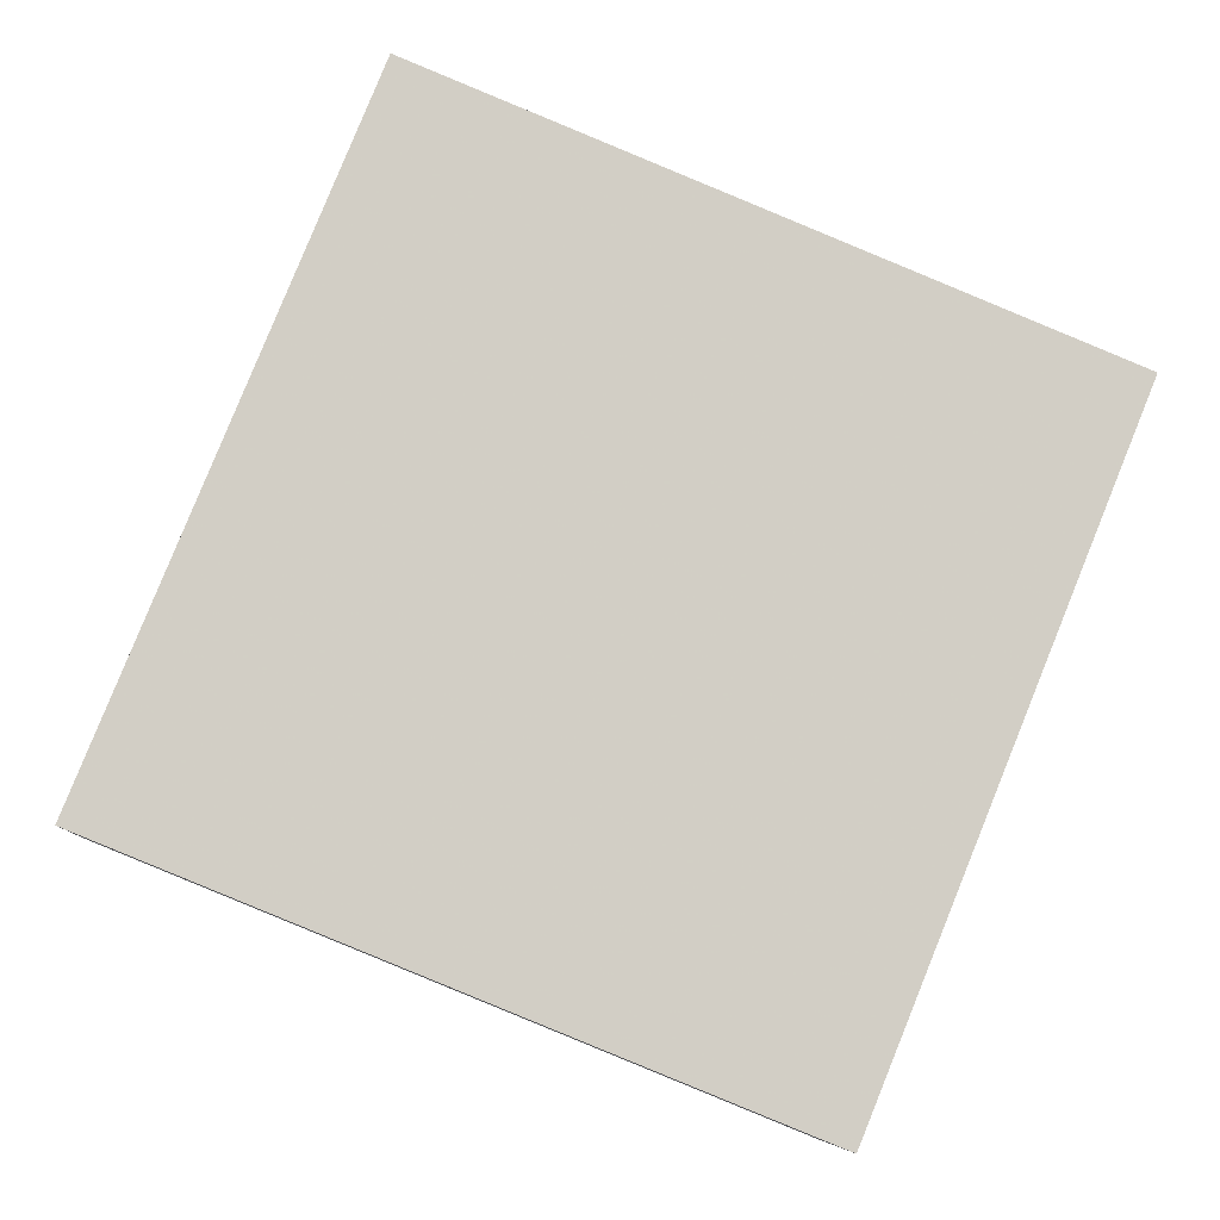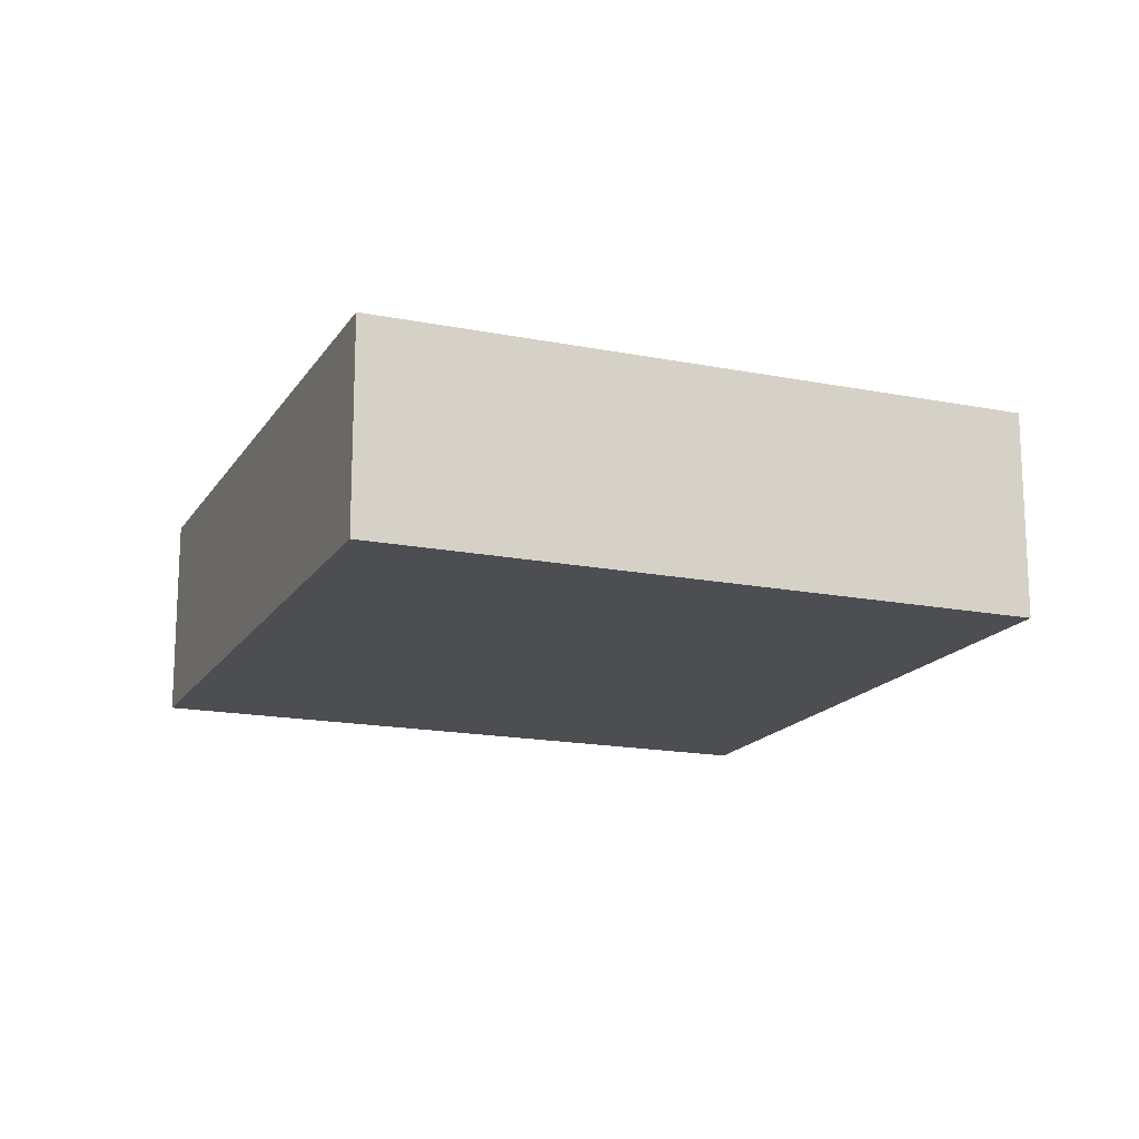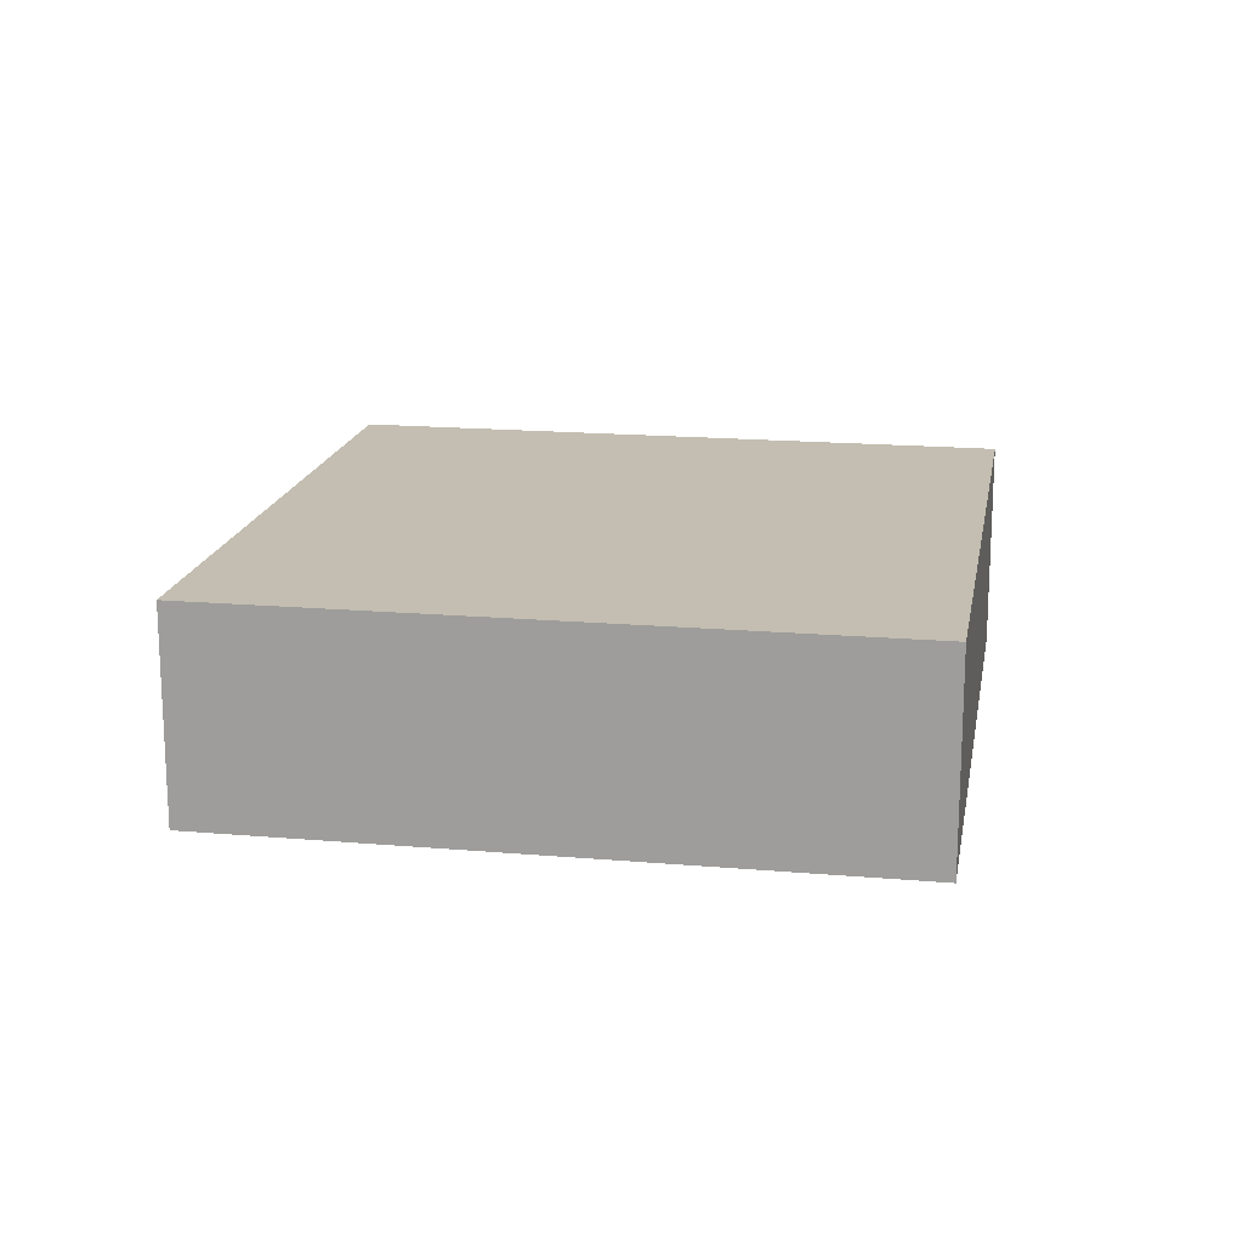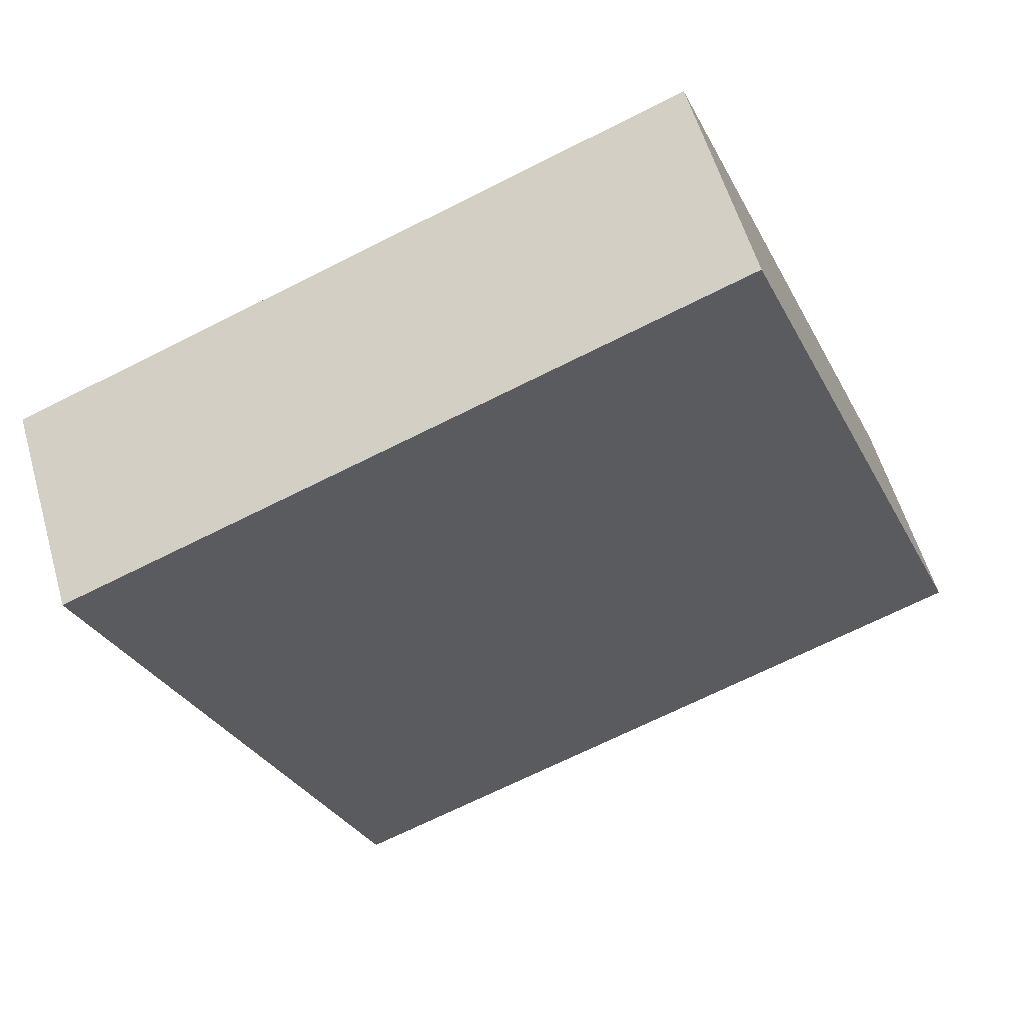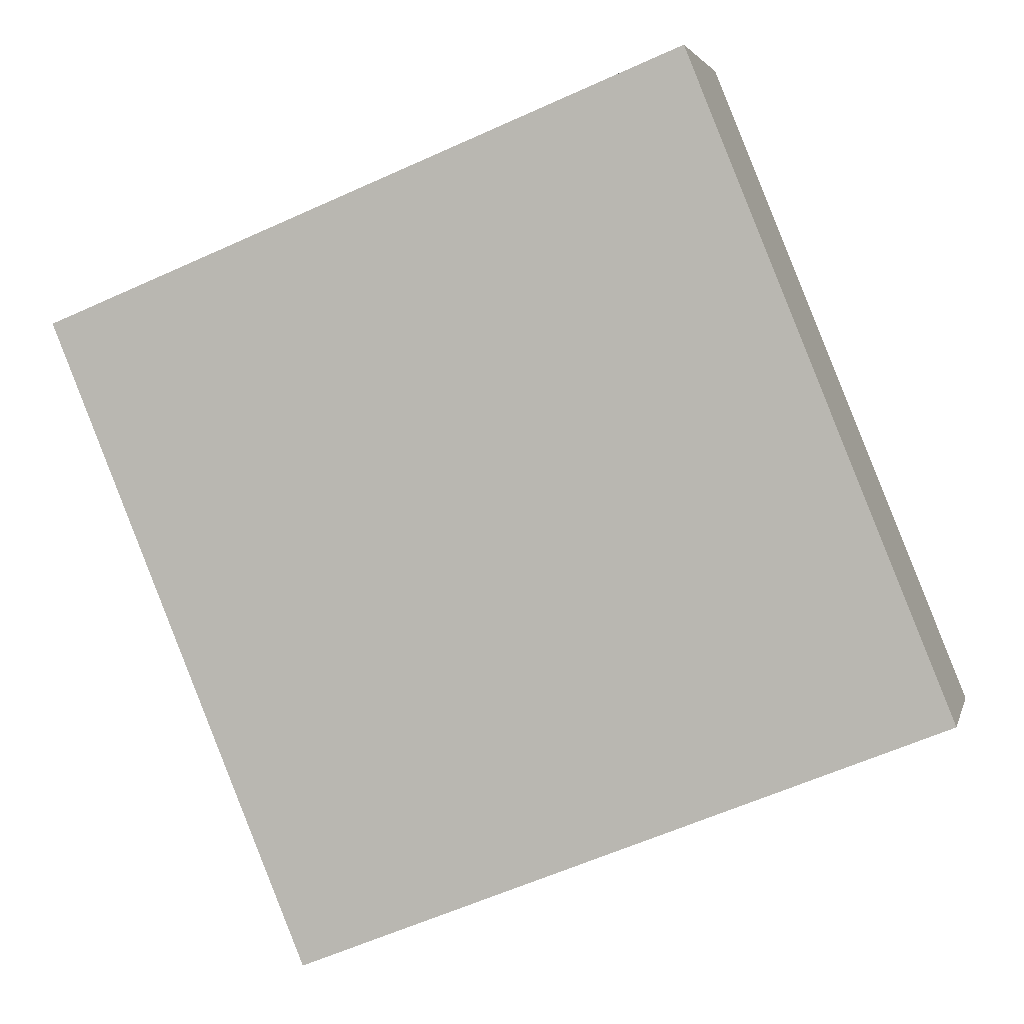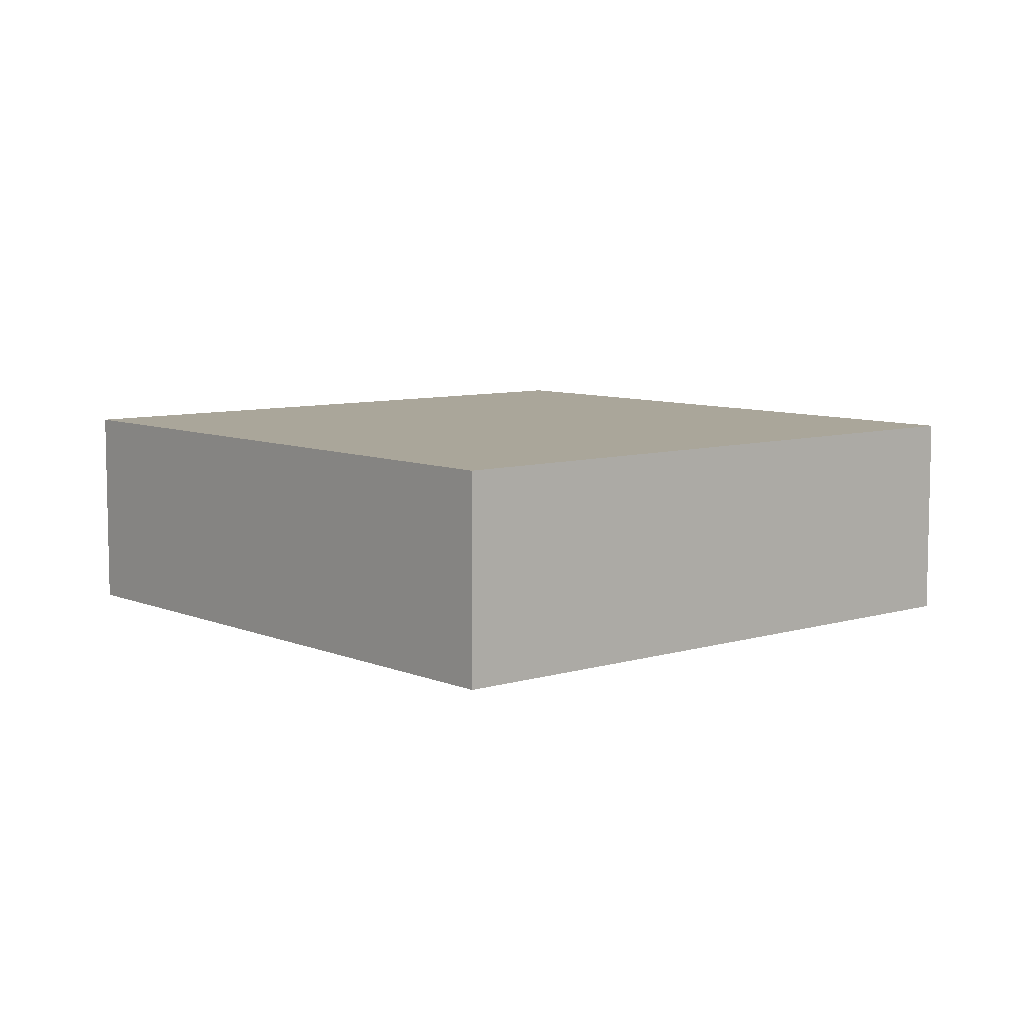
<metadata>
{"format":"obj","ext":"obj","renderer":"f3d","projection":"perspective","resolution":1024,"background":"white","views":[{"elev":-7.2,"azim":-4.1,"up":"+Z"},{"elev":-16.6,"azim":-89.9,"up":"+Y"},{"elev":17.2,"azim":32.0,"up":"+Y"},{"elev":56.6,"azim":164.1,"up":"+Z"},{"elev":3.3,"azim":-167.3,"up":"+Z"},{"elev":7.8,"azim":-18.4,"up":"+Y"}]}
</metadata>
<code>
o object
v -0.8672 0.002067 -0.309
v -0.8672 -0.3677 -0.309
v -0.4151 -0.3677 0.8041
v 0.246 0.002067 -0.7611
v 0.246 -0.3677 -0.7611
v -0.8672 -0.3677 -0.309
v 0.698 0.002067 0.3521
v 0.698 -0.3677 0.3521
v 0.246 -0.3677 -0.7611
v -0.4151 0.002067 0.8041
v -0.4151 -0.3677 0.8041
v 0.698 -0.3677 0.3521
v -0.8672 -0.3677 -0.309
v 0.246 -0.3677 -0.7611
v 0.698 -0.3677 0.3521
v 0.246 0.002067 -0.7611
v -0.8672 0.002067 -0.309
v -0.4151 0.002067 0.8041
v -0.4151 0.002067 0.8041
v -0.8672 0.002067 -0.309
v 0.246 0.002067 -0.7611
v 0.698 0.002067 0.3521
v -0.4151 -0.3677 0.8041
v 0.698 0.002067 0.3521
f 1 2 3
f 4 5 6
f 7 8 9
f 10 11 12
f 13 14 15
f 16 17 18
f 19 1 3
f 20 4 6
f 21 7 9
f 22 10 12
f 23 13 15
f 24 16 18

</code>
